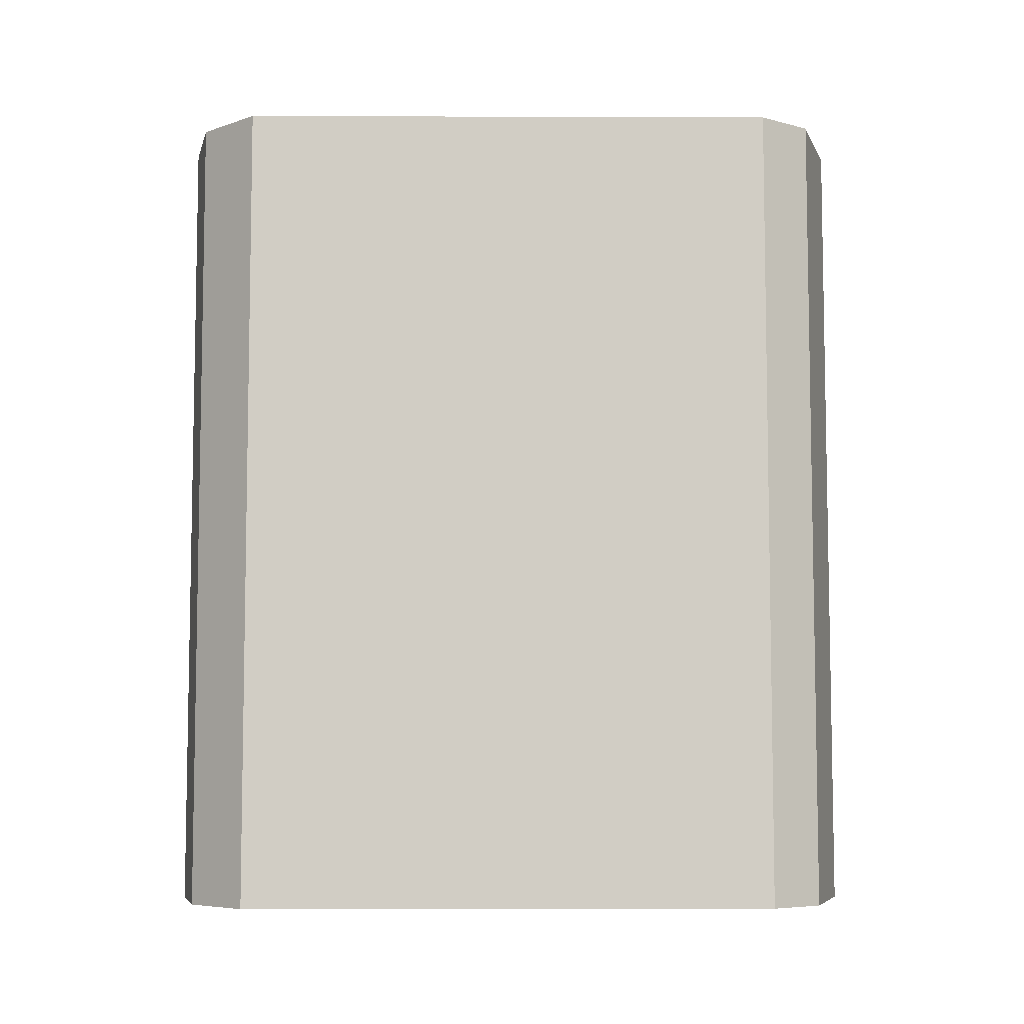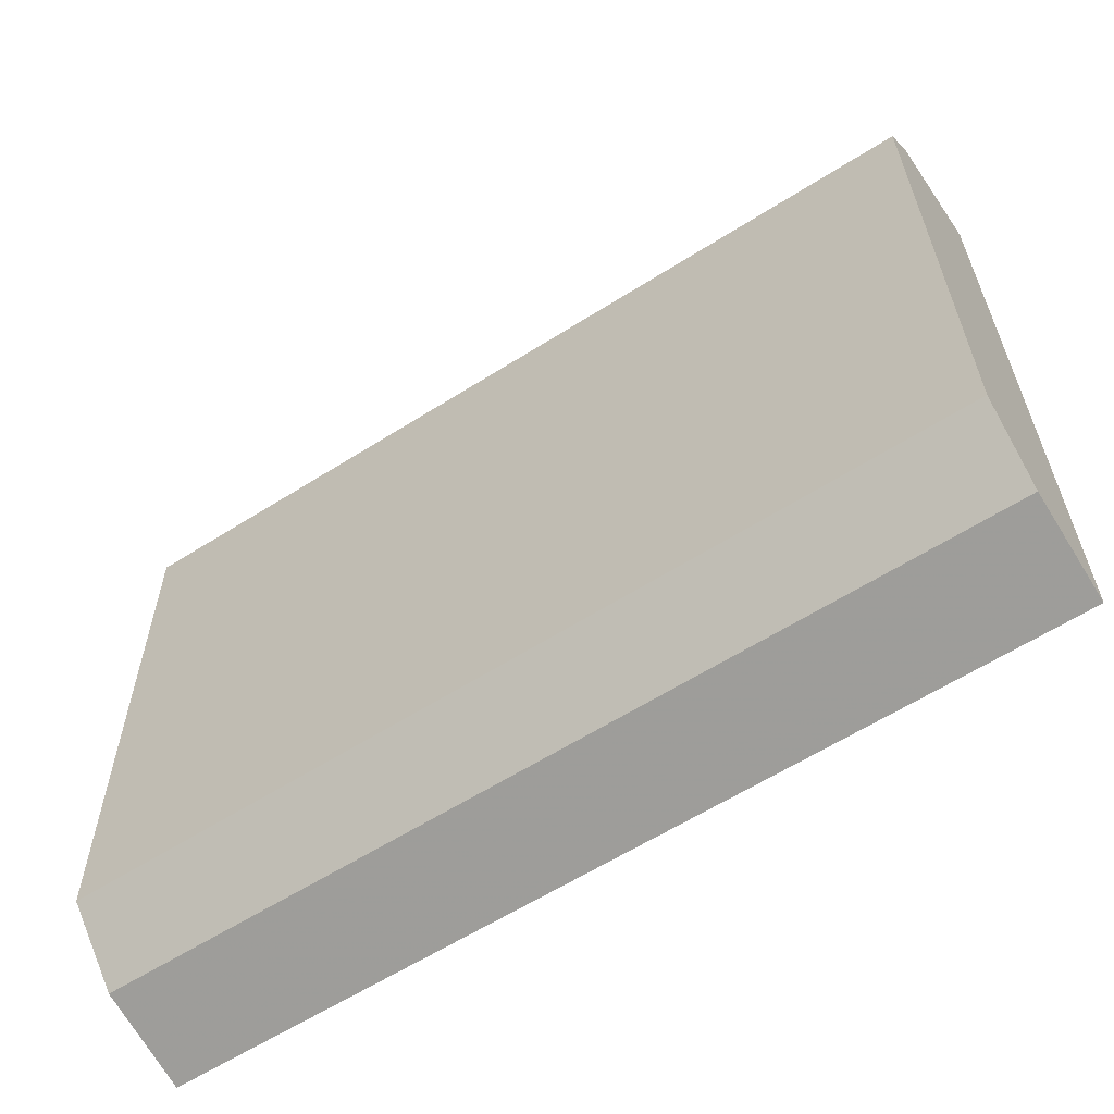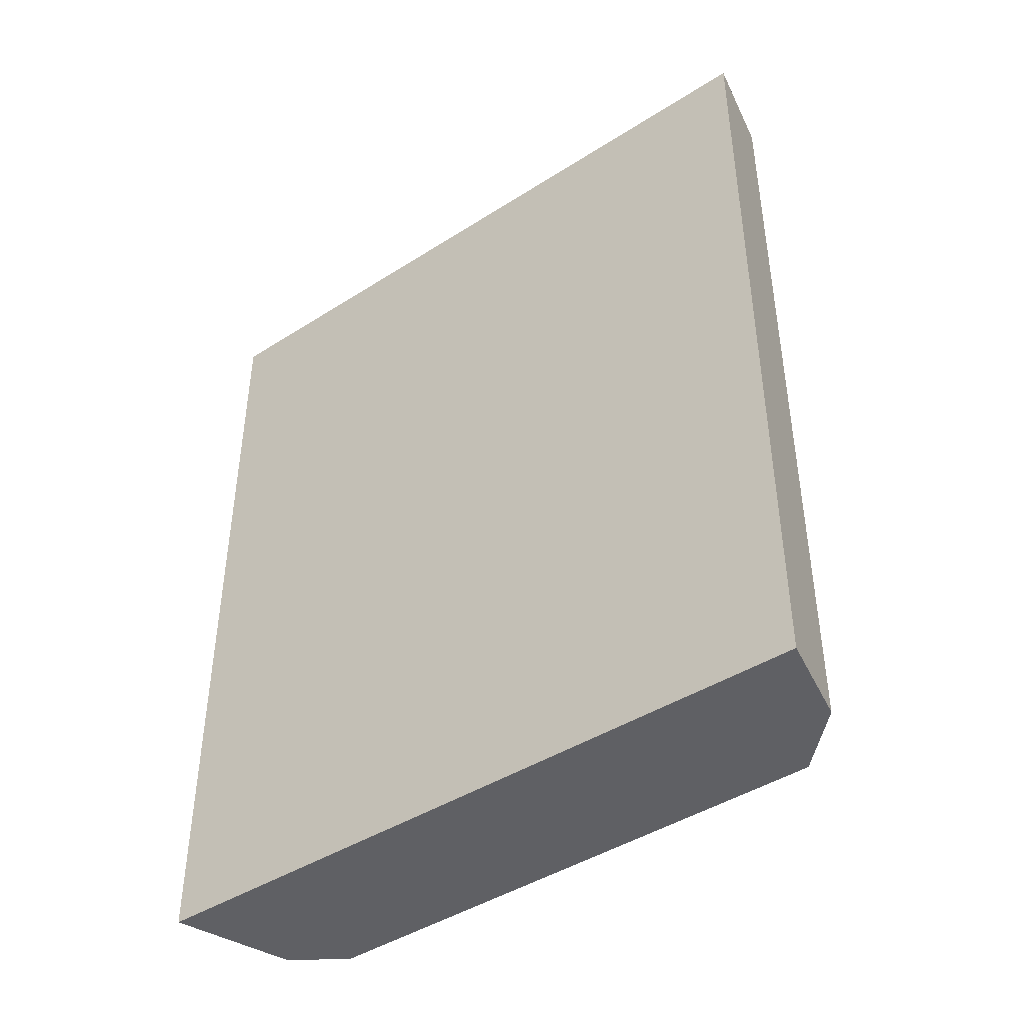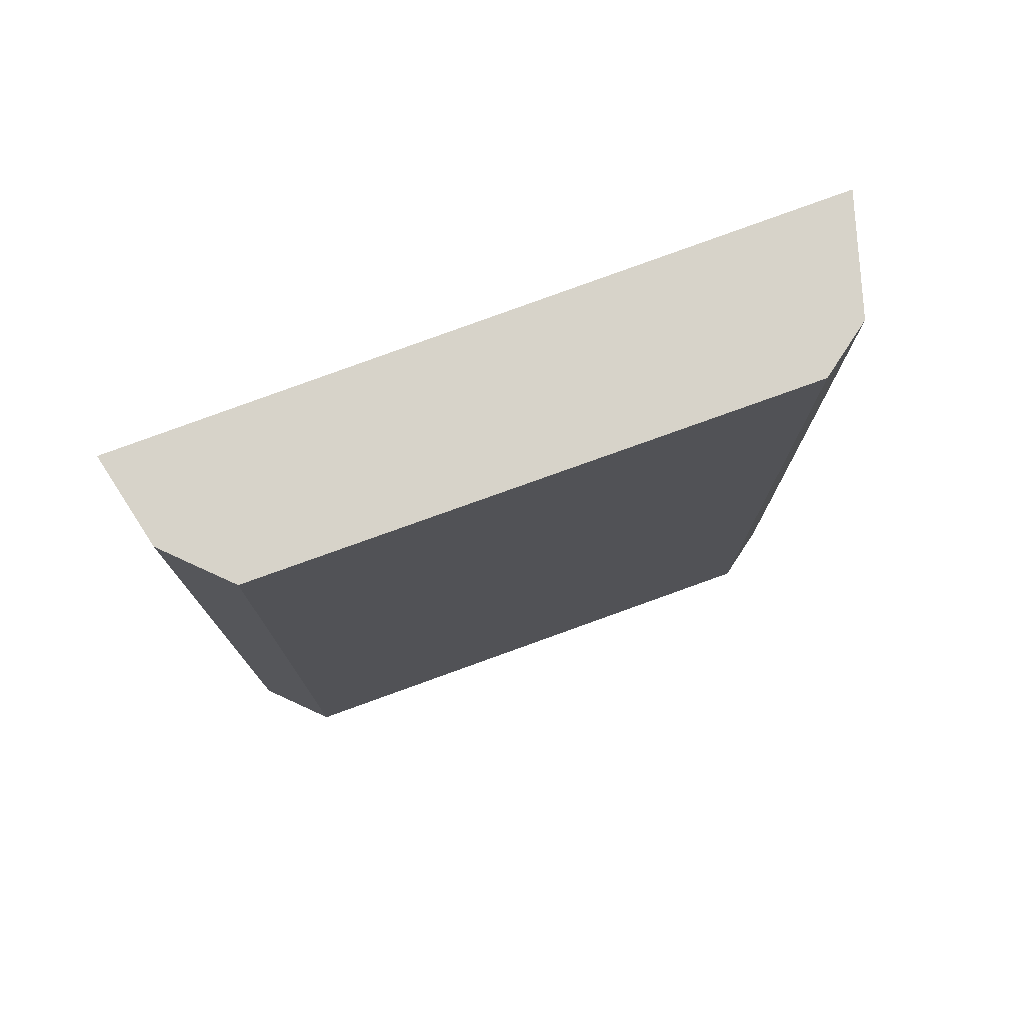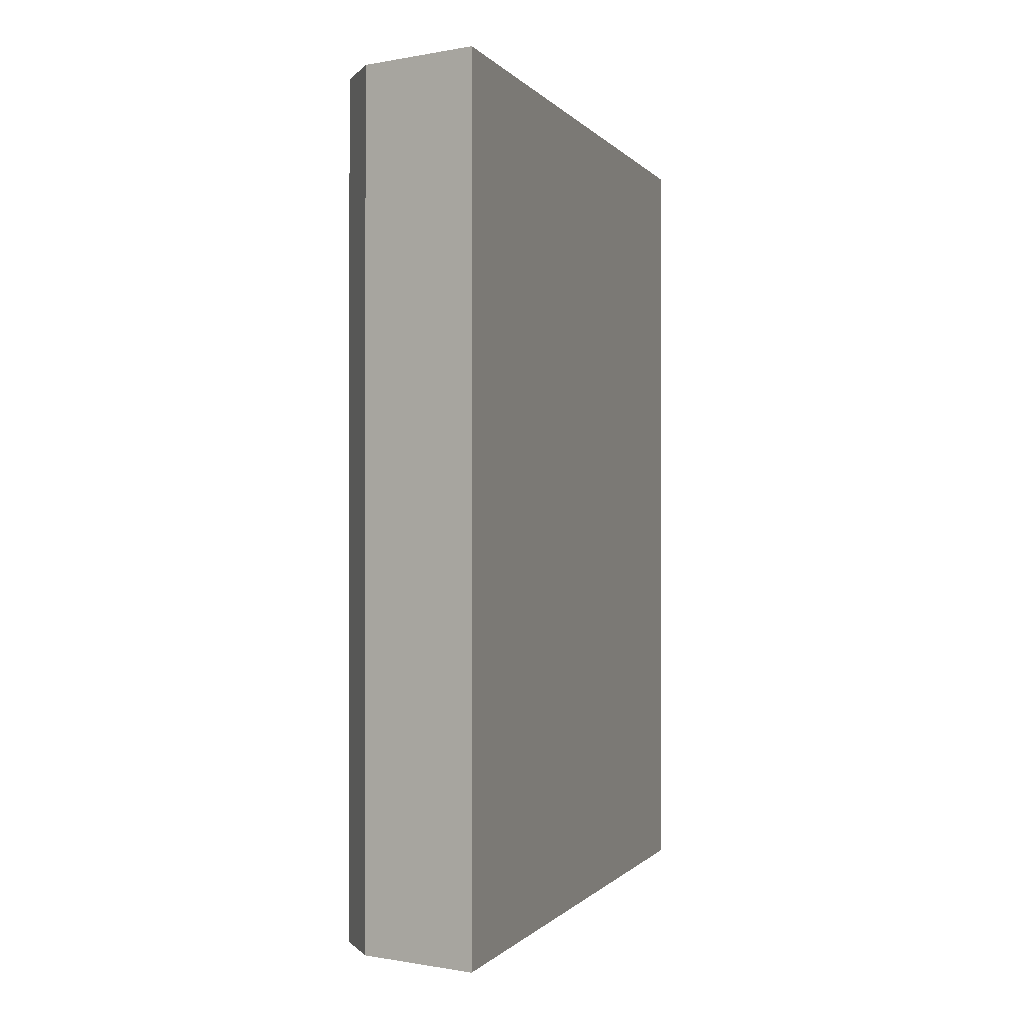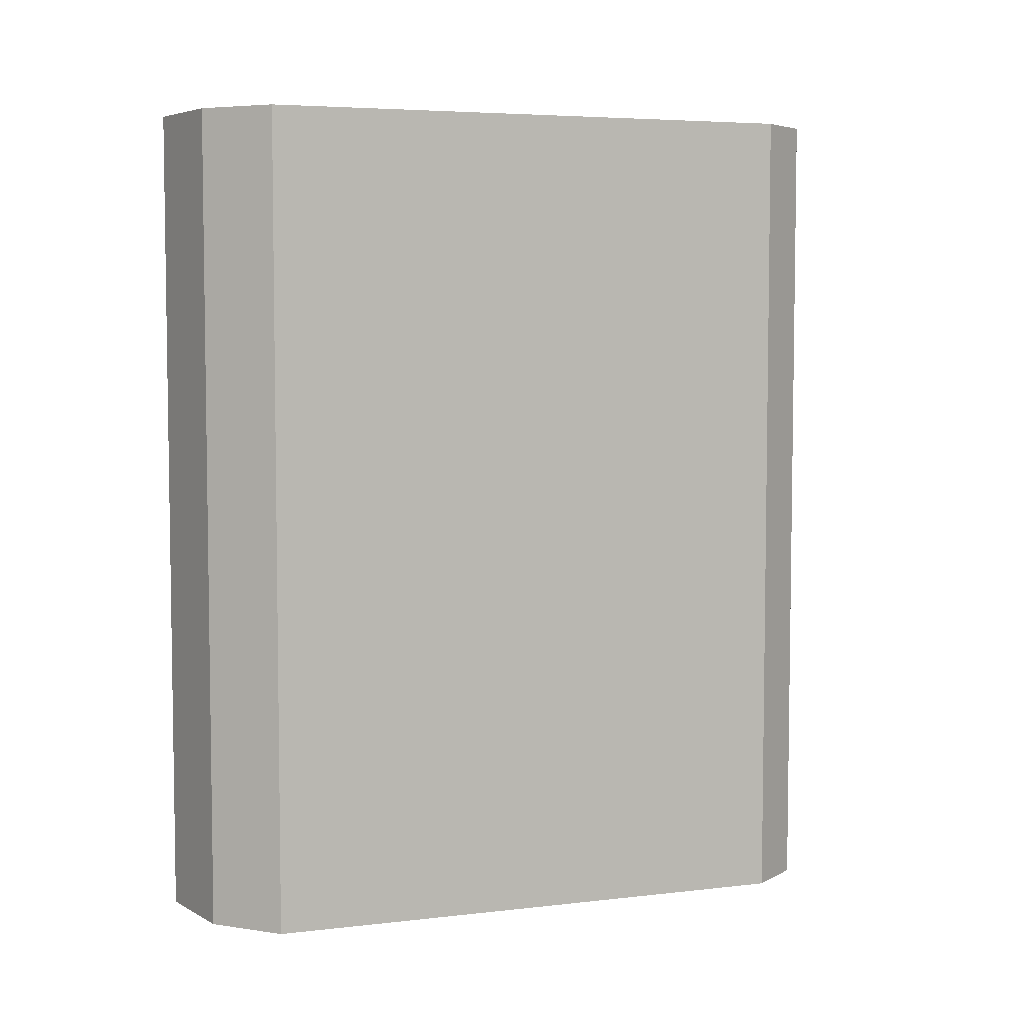
<metadata>
{"format":"obj","ext":"obj","renderer":"f3d","projection":"perspective","resolution":1024,"background":"white","views":[{"elev":-6.6,"azim":88.9,"up":"+Z"},{"elev":-61.0,"azim":122.9,"up":"+Y"},{"elev":-43.2,"azim":-53.0,"up":"+Z"},{"elev":76.3,"azim":69.5,"up":"+Z"},{"elev":-0.5,"azim":-162.0,"up":"+Z"},{"elev":5.3,"azim":69.6,"up":"+Z"}]}
</metadata>
<code>
v 0.04282 0.01014 0.01216
v 0.04386 -0.008836 0.01216
v 0.04403 0.008488 -0.0143
v 0.03906 0.01134 -0.0143
v 0.03903 -0.01133 0.01216
v 0.04282 0.01014 -0.0143
v 0.04403 0.008488 0.01216
v 0.03906 0.01134 0.01216
v 0.04203 -0.01066 -0.0143
v 0.04386 -0.008836 -0.0143
v 0.04203 -0.01066 0.01216
v 0.03903 -0.01133 -0.0143
f 5 2 1
f 6 3 4
f 7 1 2
f 7 2 3
f 7 6 1
f 7 3 6
f 8 5 1
f 8 4 5
f 8 6 4
f 8 1 6
f 9 4 3
f 10 9 3
f 10 3 2
f 10 2 9
f 11 9 2
f 11 2 5
f 12 5 4
f 12 4 9
f 12 11 5
f 12 9 11

</code>
